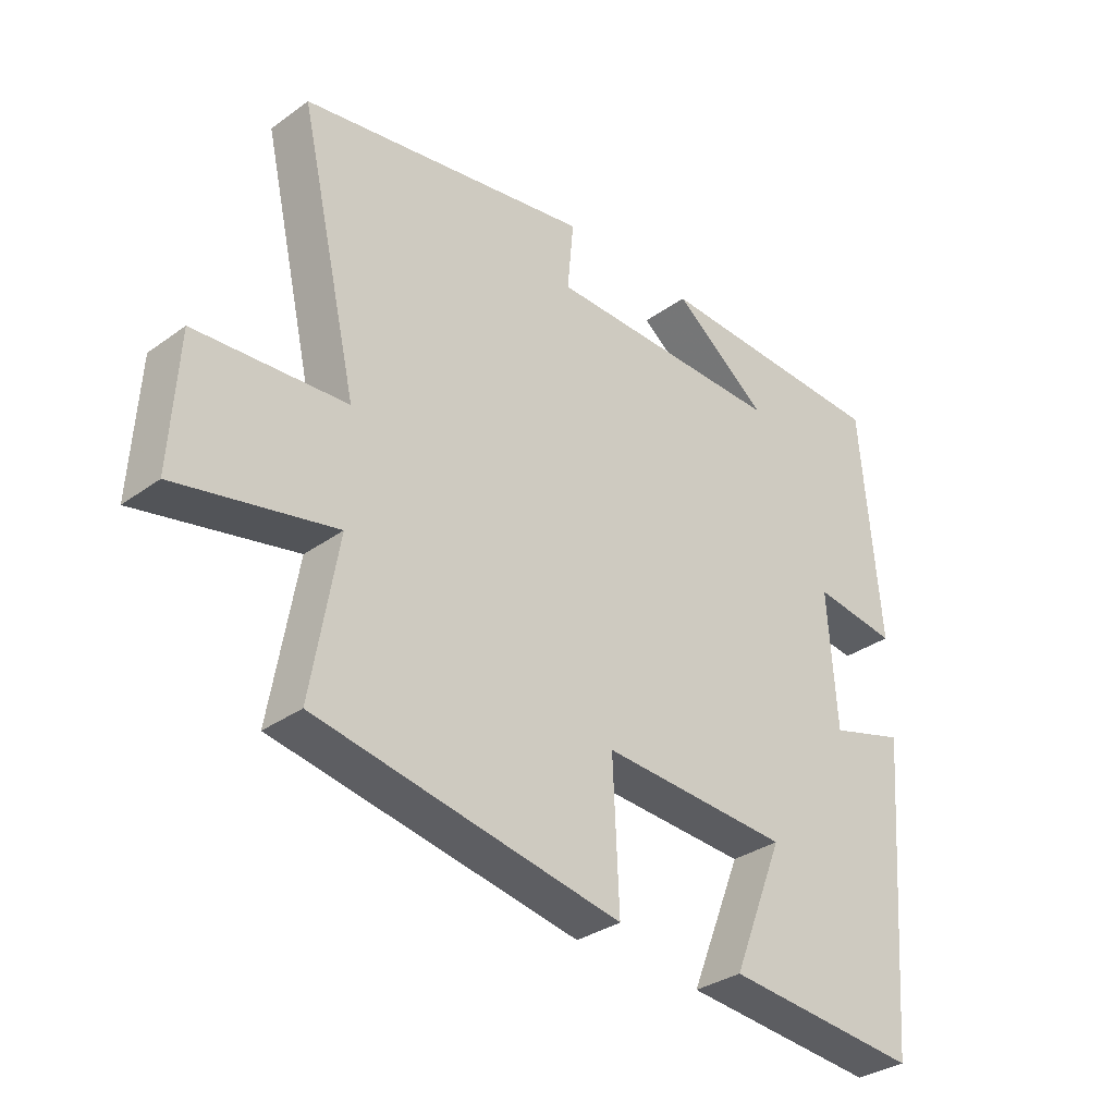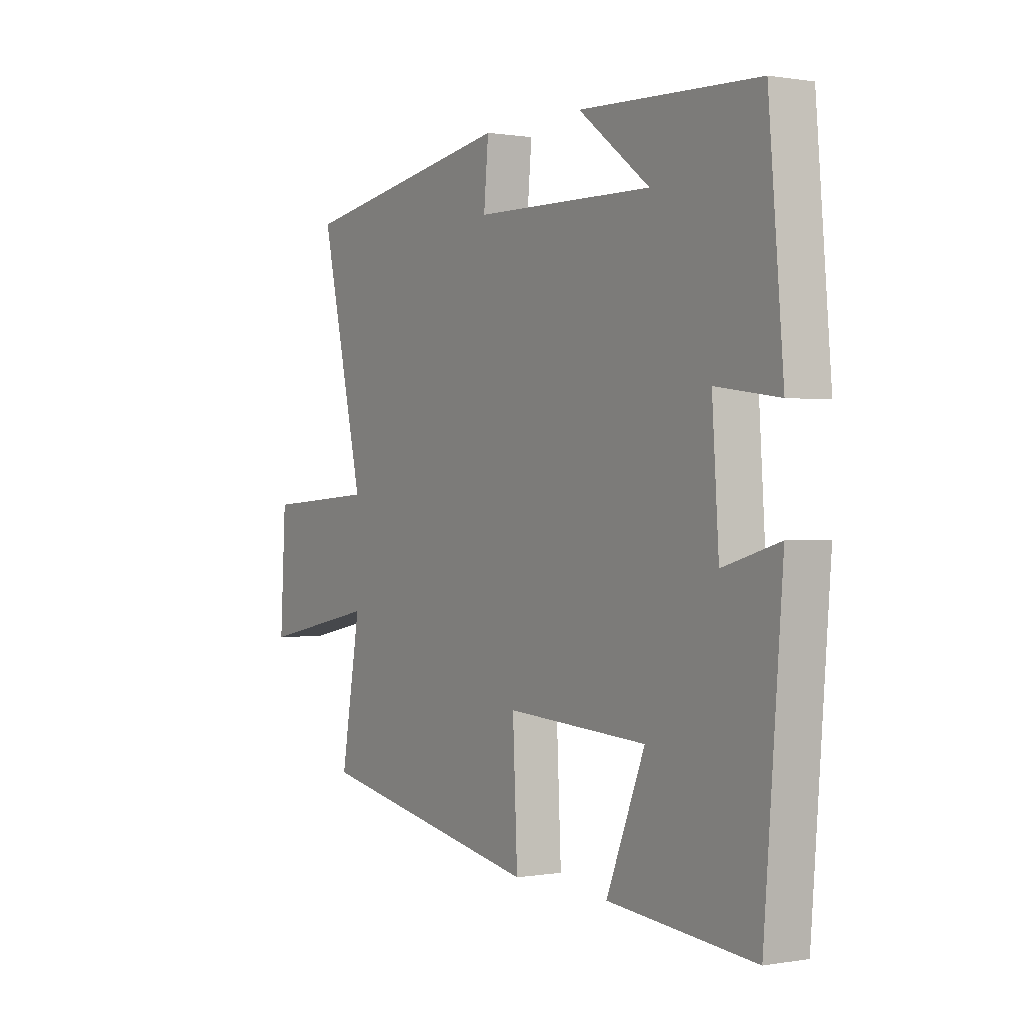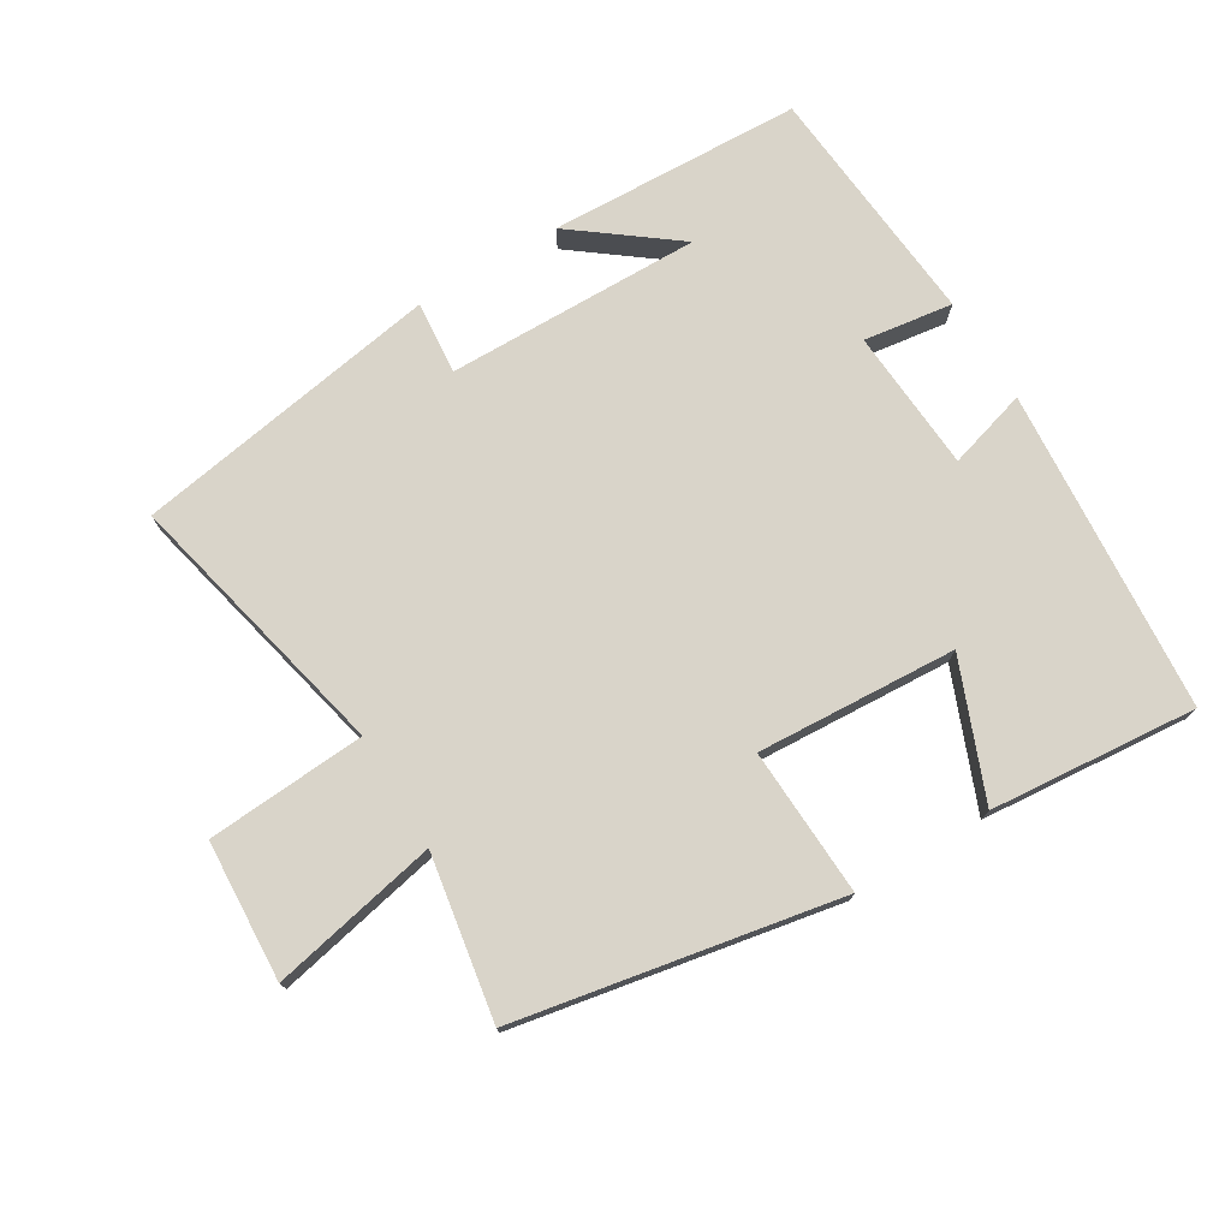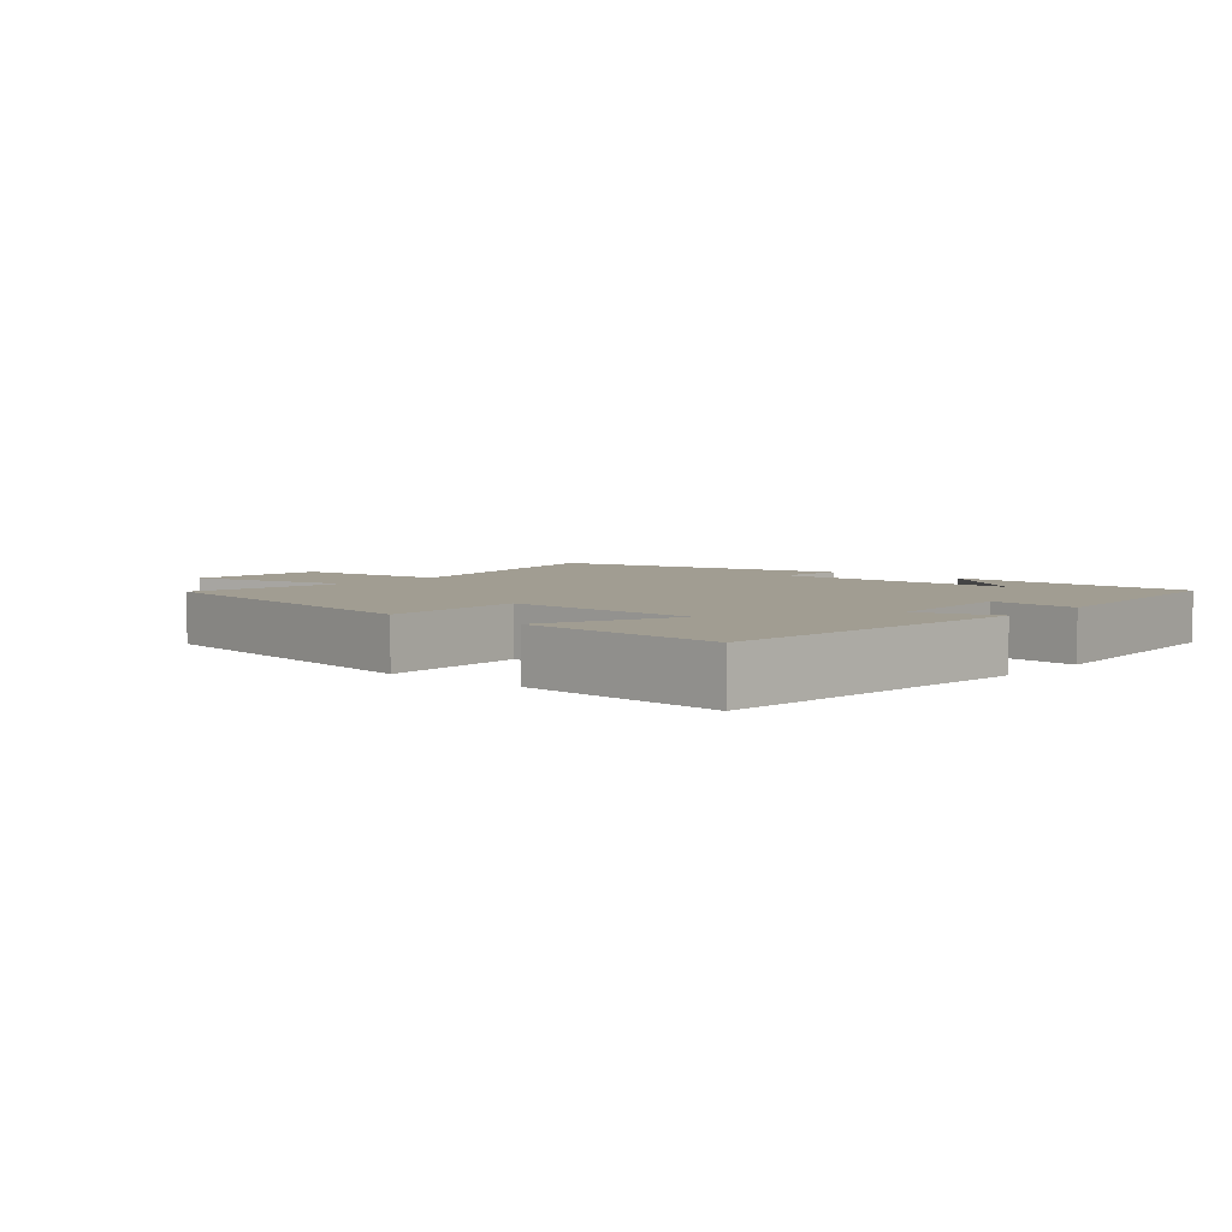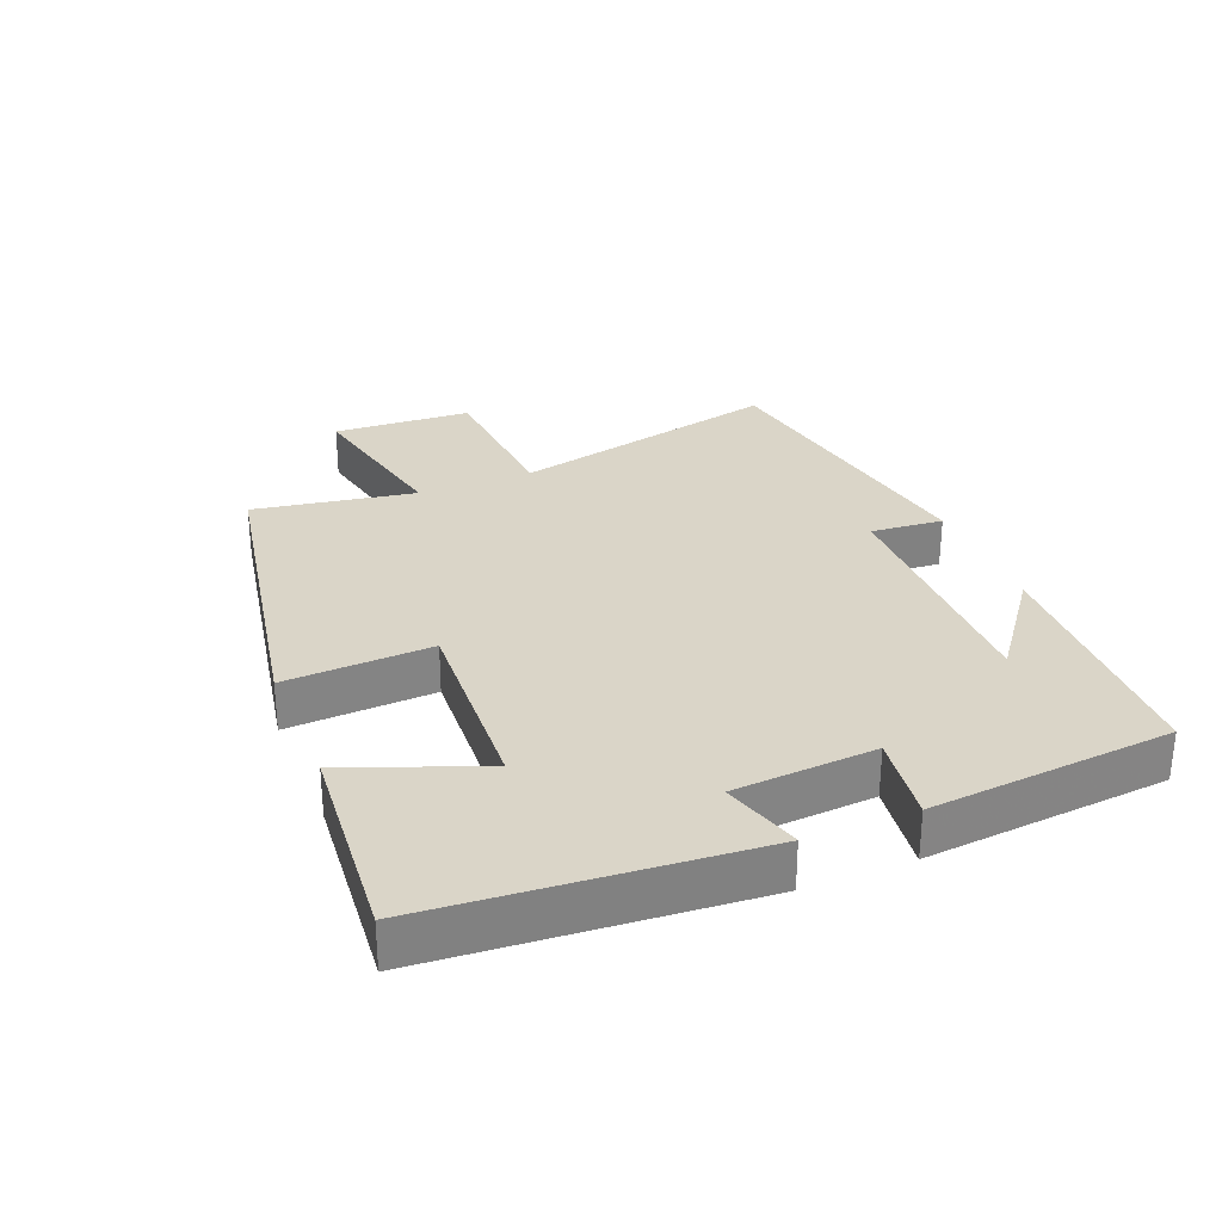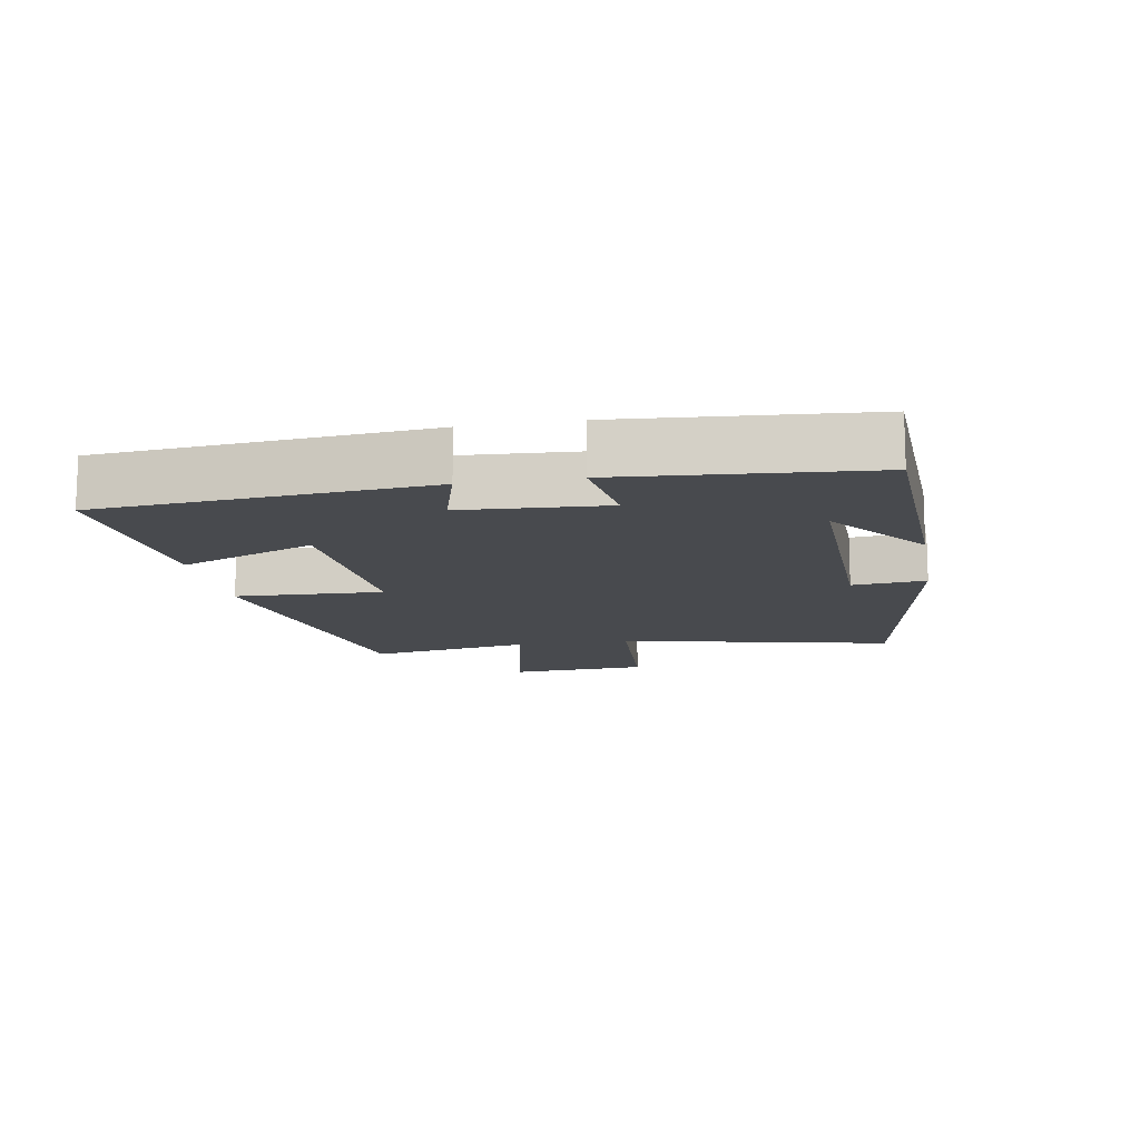
<metadata>
{"format":"obj","ext":"obj","renderer":"f3d","projection":"perspective","resolution":1024,"background":"white","views":[{"elev":-32.7,"azim":134.9,"up":"+Z"},{"elev":0.4,"azim":-122.5,"up":"+Z"},{"elev":74.9,"azim":148.8,"up":"+Y"},{"elev":4.6,"azim":-139.5,"up":"+Y"},{"elev":29.4,"azim":-112.3,"up":"+Y"},{"elev":-12.8,"azim":-79.8,"up":"+Y"}]}
</metadata>
<code>
v 0.542 0.07 -0.409
v 0.058 0.07 -0.5
v 0.068 0.07 -0.278
v -0.232 0.07 -0.296
v -0.15 0.07 -0.5
v -0.461 0.07 -0.528
v -0.5 0.07 -0.042
v -0.38 0.07 -0.077
v -0.366 0.07 0.137
v -0.5 0.07 0.118
v -0.469 0.07 0.485
v -0.089 0.07 0.5
v -0.241 0.07 0.384
v 0.141 0.07 0.39
v 0.131 0.07 0.5
v 0.594 0.07 0.422
v 0.5 0.07 0.01
v 0.739 0.07 -0.006
v 0.751 0.07 -0.216
v 0.5 0.07 -0.164
v 0.542 0 -0.409
v 0.058 0 -0.5
v 0.068 0 -0.278
v -0.232 0 -0.296
v -0.15 0 -0.5
v -0.461 0 -0.528
v -0.5 0 -0.042
v -0.38 0 -0.077
v -0.366 0 0.137
v -0.5 0 0.118
v -0.469 0 0.485
v -0.089 0 0.5
v -0.241 0 0.384
v 0.141 0 0.39
v 0.131 0 0.5
v 0.594 0 0.422
v 0.5 0 0.01
v 0.739 0 -0.006
v 0.751 0 -0.216
v 0.5 0 -0.164
f 17 18 19 20
f 14 15 16 17
f 13 14 17 20
f 11 12 13
f 9 10 11 13
f 8 9 13 20
f 5 6 7 8
f 4 5 8
f 3 4 8 20
f 1 2 3 20
f 40 39 38 37
f 37 36 35 34
f 40 37 34 33
f 33 32 31
f 33 31 30 29
f 40 33 29 28
f 28 27 26 25
f 28 25 24
f 40 28 24 23
f 40 23 22 21
f 1 21 22 2
f 2 22 23 3
f 3 23 24 4
f 4 24 25 5
f 5 25 26 6
f 6 26 27 7
f 7 27 28 8
f 8 28 29 9
f 9 29 30 10
f 10 30 31 11
f 11 31 32 12
f 12 32 33 13
f 13 33 34 14
f 14 34 35 15
f 15 35 36 16
f 16 36 37 17
f 17 37 38 18
f 18 38 39 19
f 19 39 40 20
f 20 40 21 1

</code>
